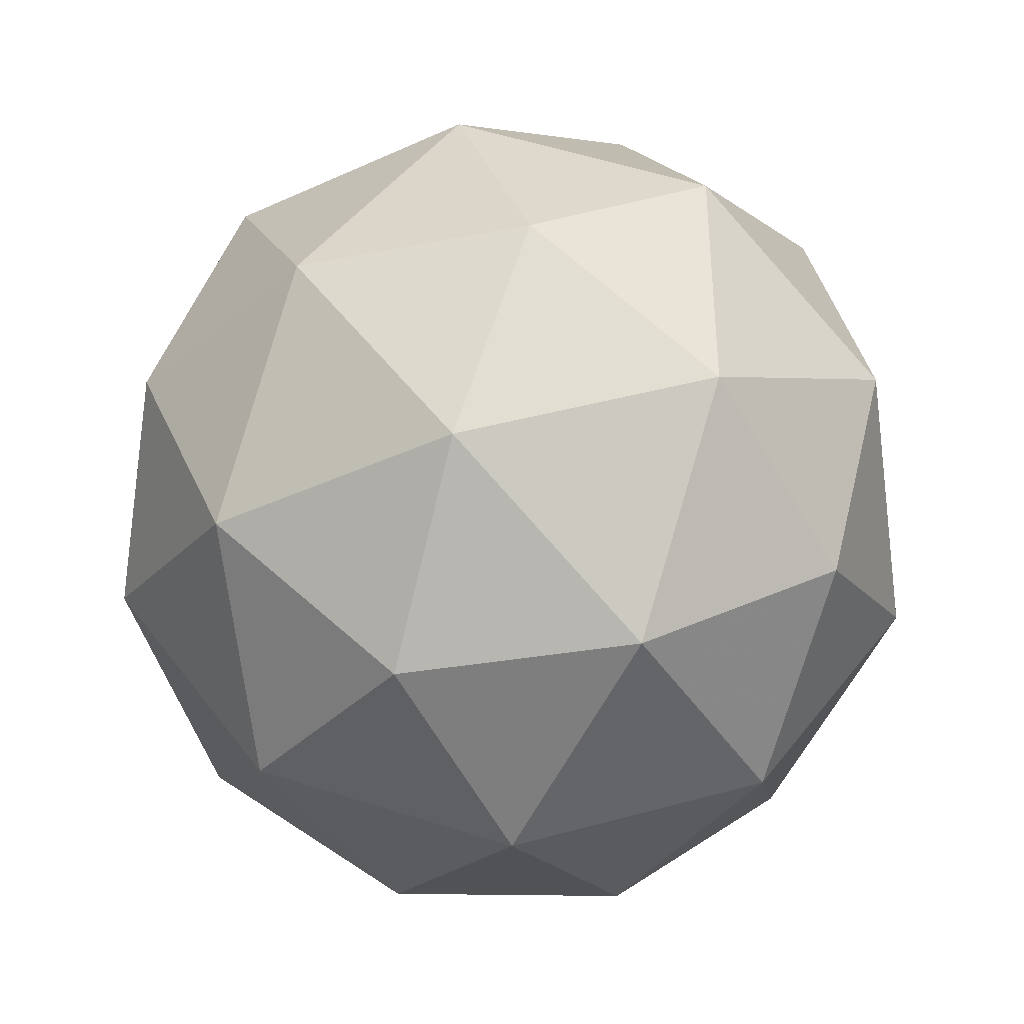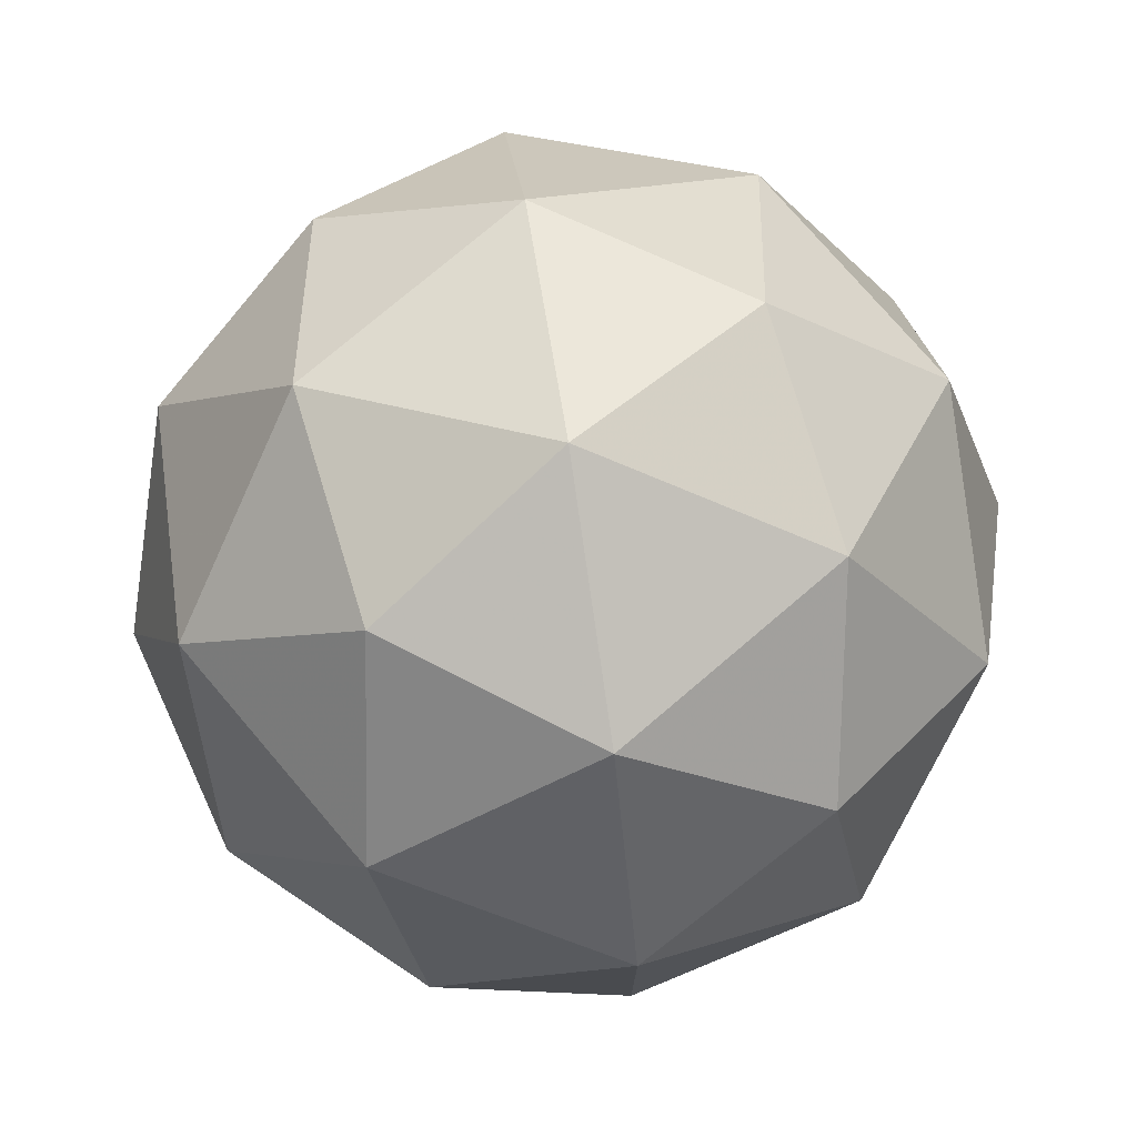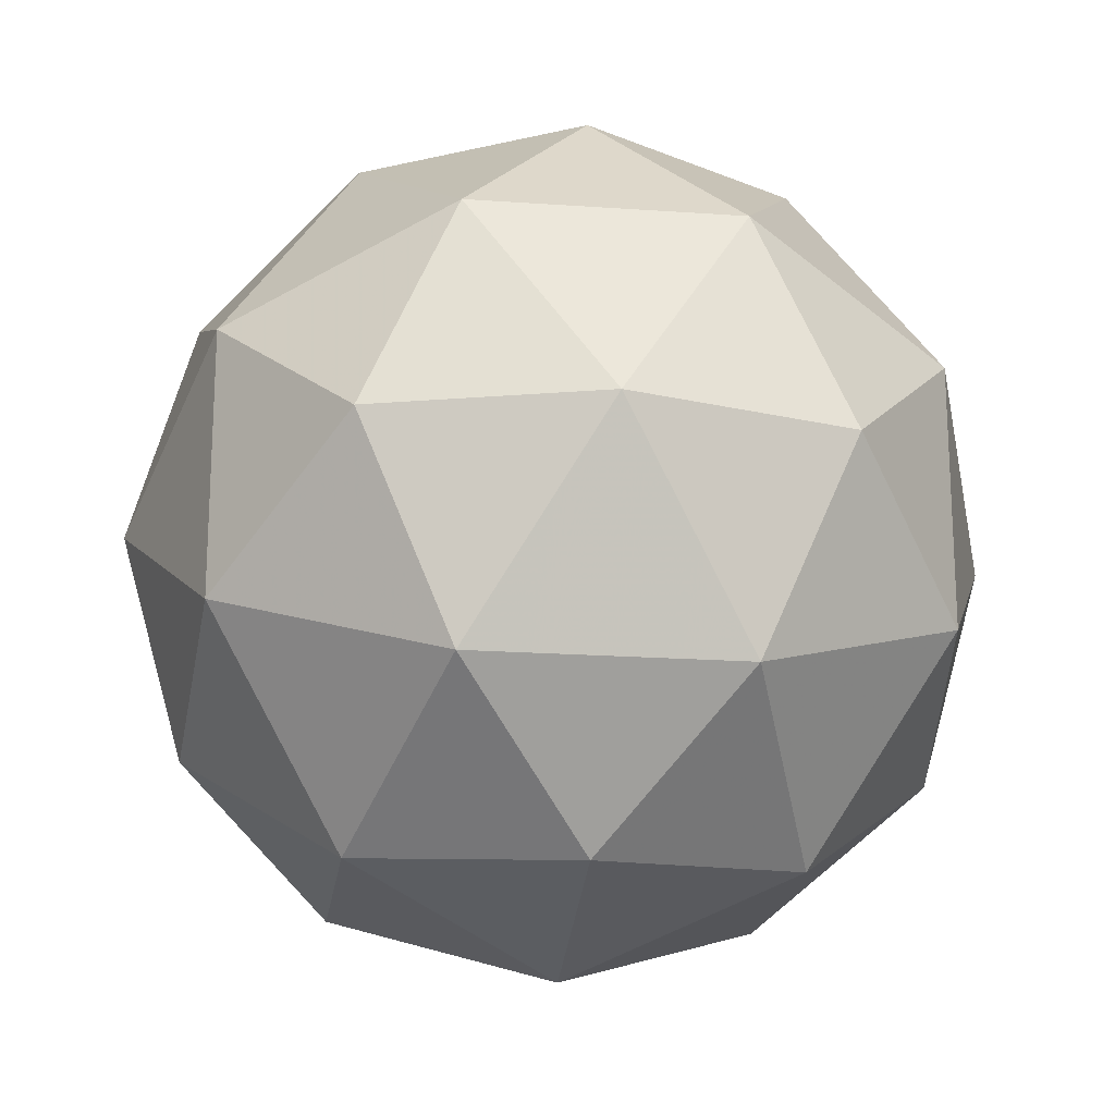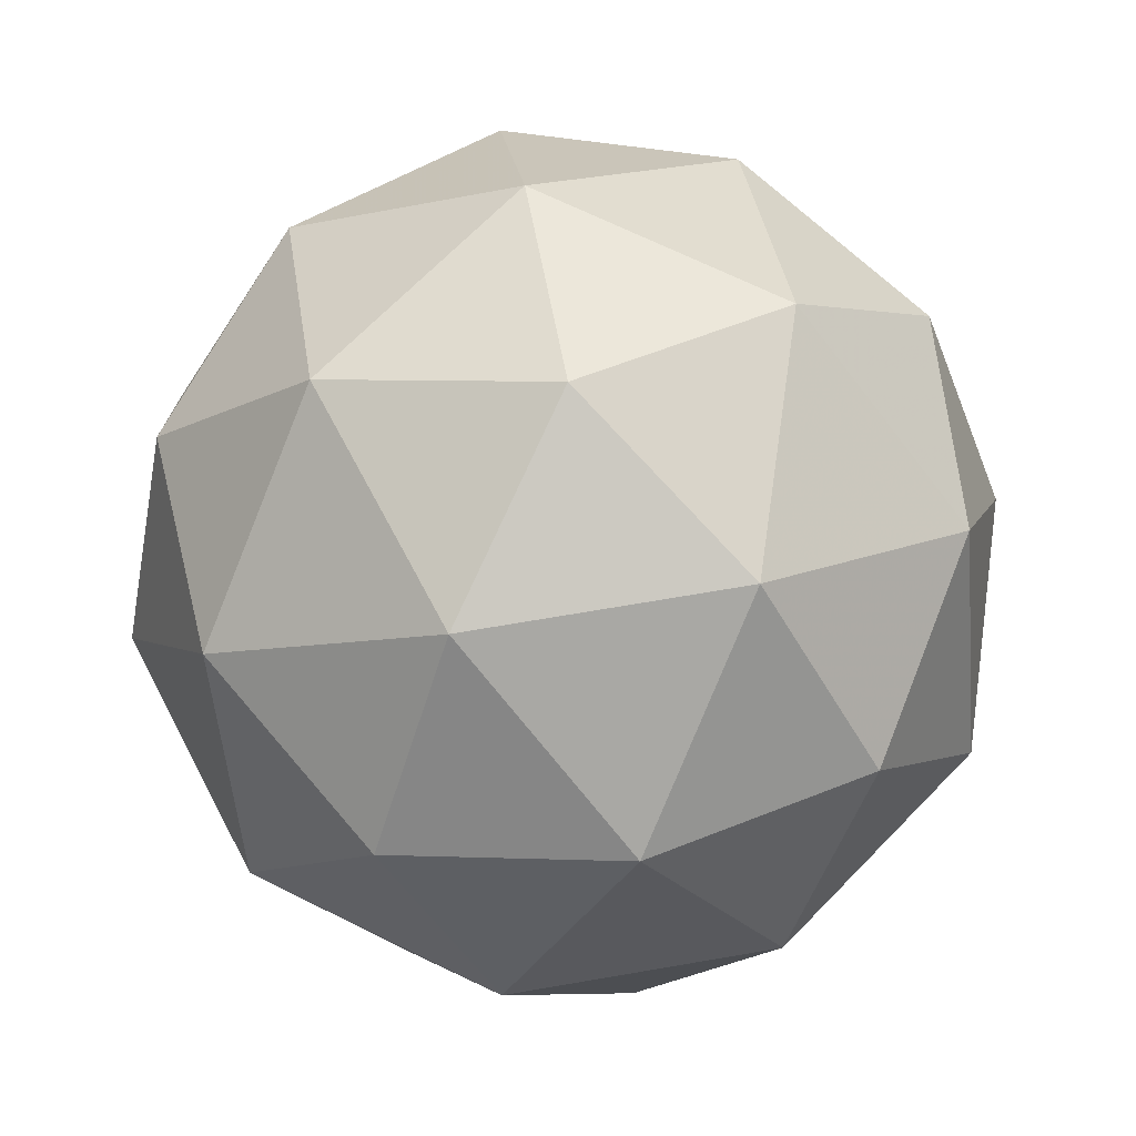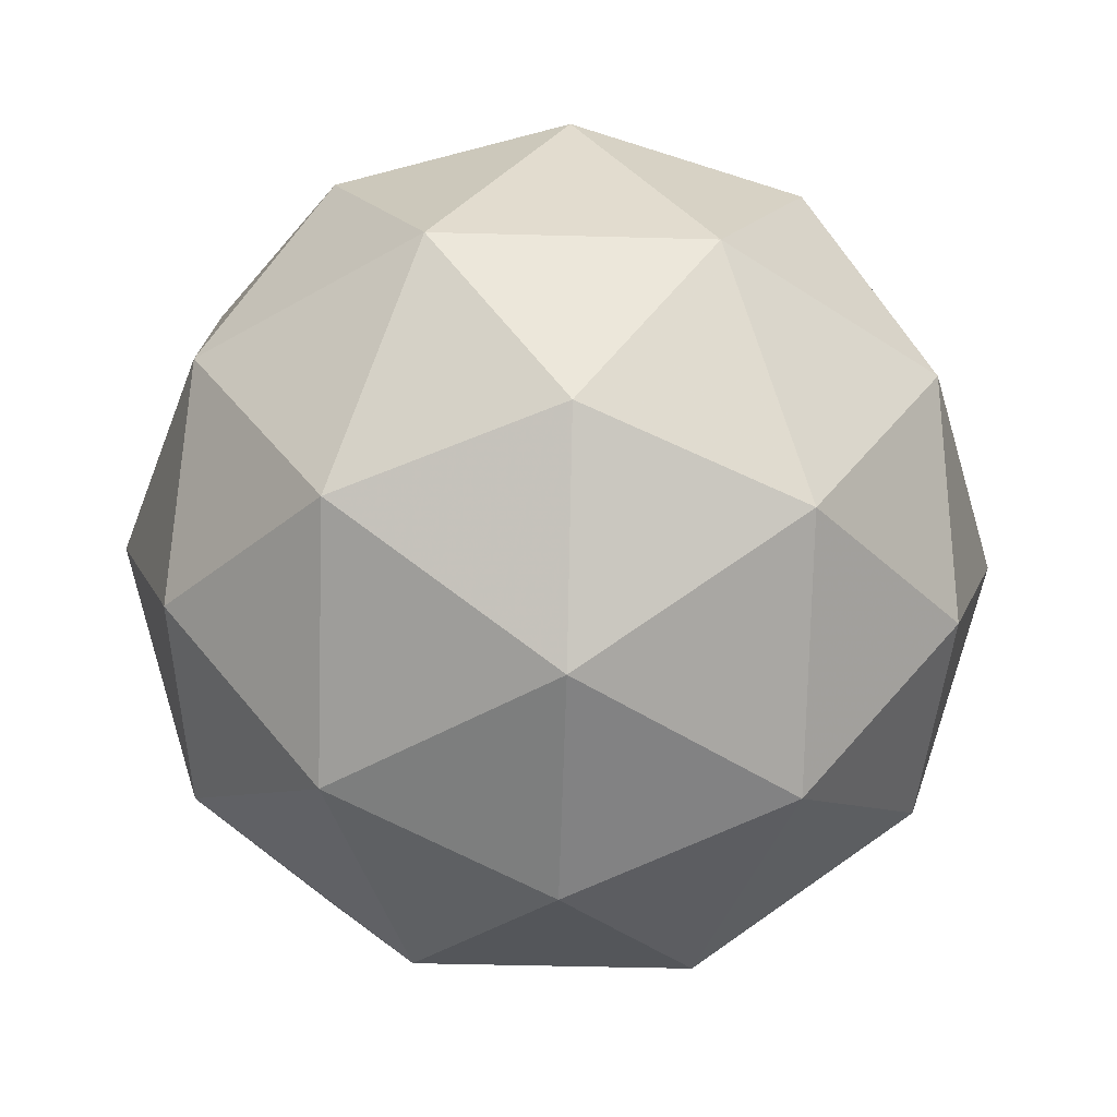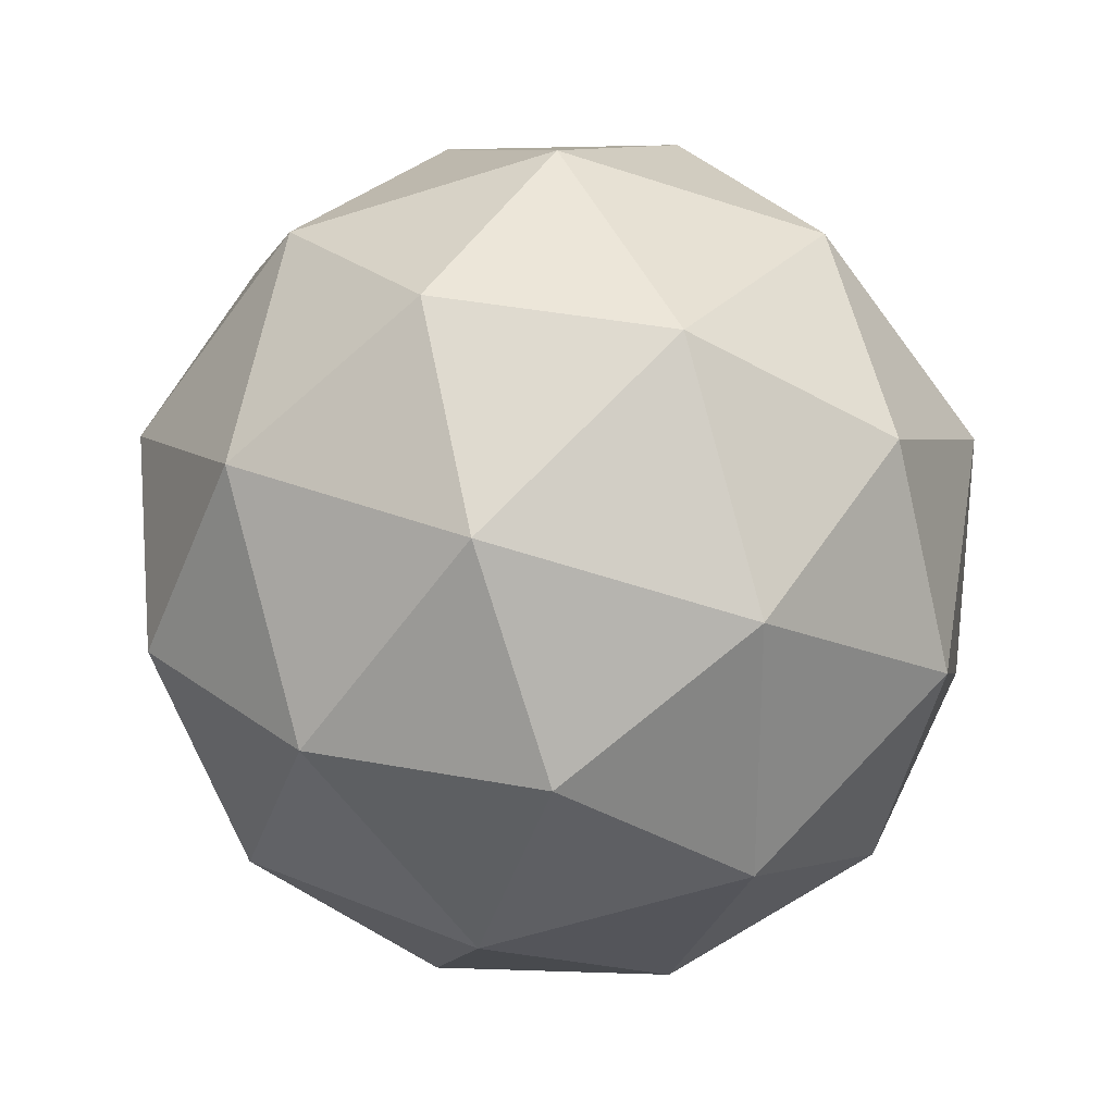
<metadata>
{"format":"obj","ext":"obj","renderer":"f3d","projection":"perspective","resolution":1024,"background":"white","views":[{"elev":-40.1,"azim":-2.3,"up":"+Z"},{"elev":75.8,"azim":17.8,"up":"+Z"},{"elev":-19.9,"azim":-39.1,"up":"+Z"},{"elev":68.6,"azim":44.2,"up":"+Y"},{"elev":-45.0,"azim":-91.8,"up":"+Y"},{"elev":28.3,"azim":-179.5,"up":"+Z"}]}
</metadata>
<code>
g AFDL-i5-g32-s743
v 5423 4560 -4780
v 5513 4592 -4715
v 5389 4592 -4675
v 5575 4676 -4670
v 5602 4660 -4780
v 5313 4592 -4780
v 5389 4592 -4885
v 5513 4592 -4845
v 5623 4770 -4715
v 5365 4676 -4601
v 5479 4660 -4610
v 5423 4770 -4570
v 5236 4676 -4780
v 5279 4660 -4675
v 5224 4770 -4715
v 5365 4676 -4959
v 5279 4660 -4885
v 5300 4770 -4950
v 5575 4676 -4890
v 5479 4660 -4950
v 5547 4770 -4950
v 5547 4770 -4610
v 5300 4770 -4610
v 5224 4770 -4845
v 5423 4770 -4990
v 5623 4770 -4845
v 5481 4864 -4601
v 5568 4881 -4675
v 5458 4949 -4675
v 5271 4864 -4670
v 5368 4881 -4610
v 5334 4949 -4715
v 5271 4864 -4890
v 5245 4881 -4780
v 5334 4949 -4845
v 5481 4864 -4959
v 5368 4881 -4950
v 5458 4949 -4885
v 5611 4864 -4780
v 5568 4881 -4885
v 5534 4949 -4780
v 5423 4980 -4780
f 1 2 3
f 4 2 5
f 1 3 6
f 1 6 7
f 1 7 8
f 4 5 9
f 10 11 12
f 13 14 15
f 16 17 18
f 19 20 21
f 4 9 22
f 10 12 23
f 13 15 24
f 16 18 25
f 19 21 26
f 27 28 29
f 30 31 32
f 33 34 35
f 36 37 38
f 39 40 41
f 41 38 42
f 41 40 38
f 40 36 38
f 38 35 42
f 38 37 35
f 37 33 35
f 35 32 42
f 35 34 32
f 34 30 32
f 32 29 42
f 32 31 29
f 31 27 29
f 29 41 42
f 29 28 41
f 28 39 41
f 26 40 39
f 26 21 40
f 21 36 40
f 25 37 36
f 25 18 37
f 18 33 37
f 24 34 33
f 24 15 34
f 15 30 34
f 23 31 30
f 23 12 31
f 12 27 31
f 22 28 27
f 22 9 28
f 9 39 28
f 21 25 36
f 21 20 25
f 20 16 25
f 18 24 33
f 18 17 24
f 17 13 24
f 15 23 30
f 15 14 23
f 14 10 23
f 12 22 27
f 12 11 22
f 11 4 22
f 9 26 39
f 9 5 26
f 5 19 26
f 8 20 19
f 8 7 20
f 7 16 20
f 7 17 16
f 7 6 17
f 6 13 17
f 6 14 13
f 6 3 14
f 3 10 14
f 5 8 19
f 5 2 8
f 2 1 8
f 3 11 10
f 3 2 11
f 2 4 11
f 2 4 11

</code>
